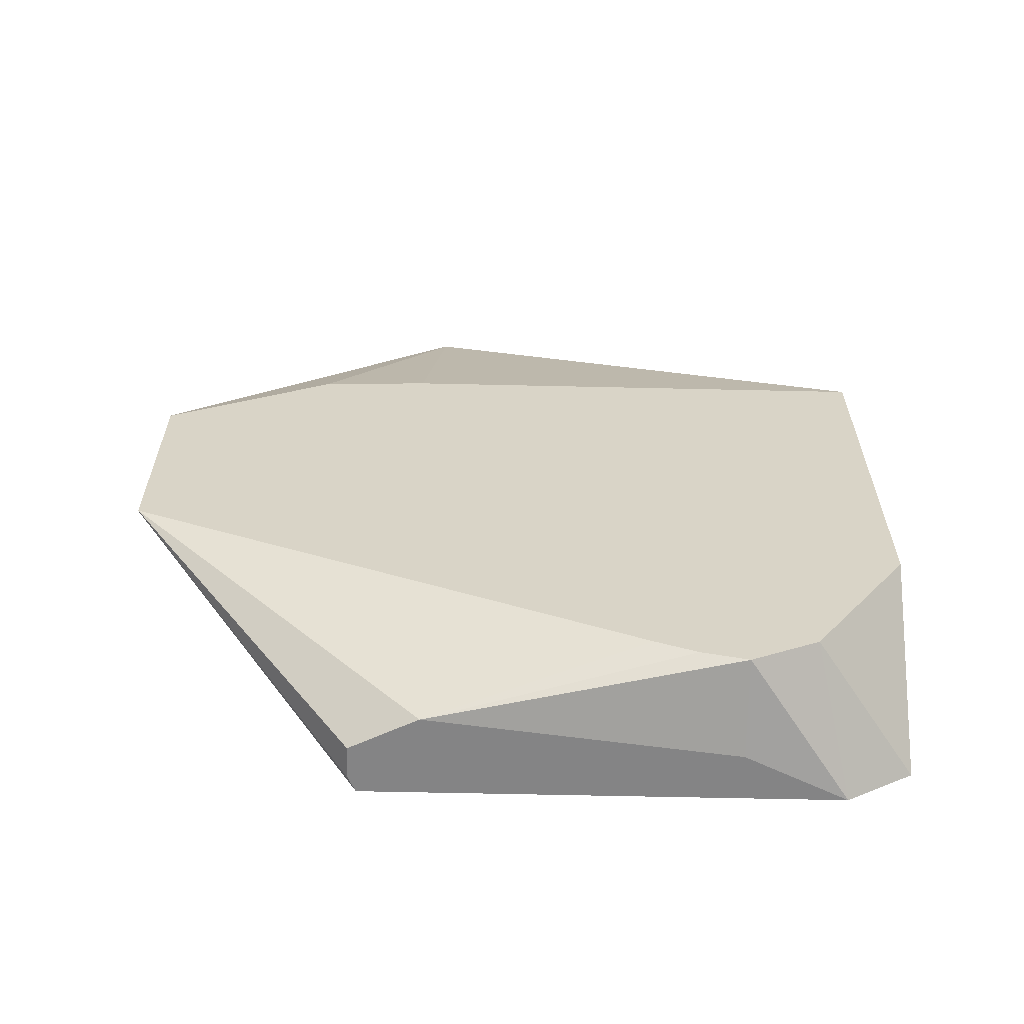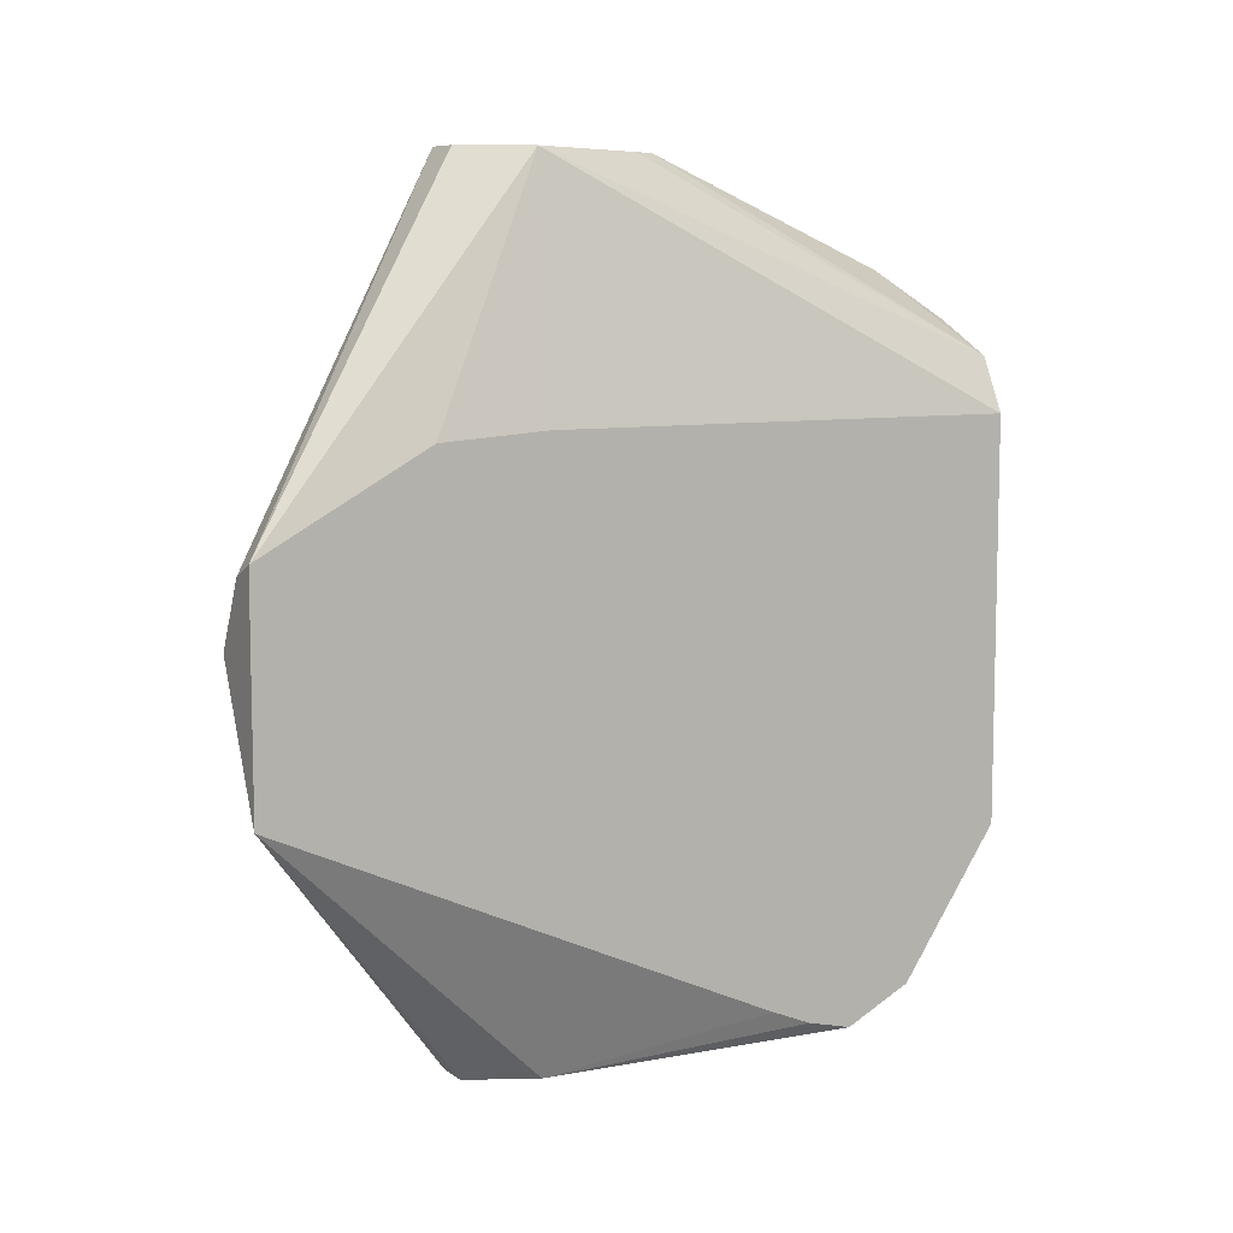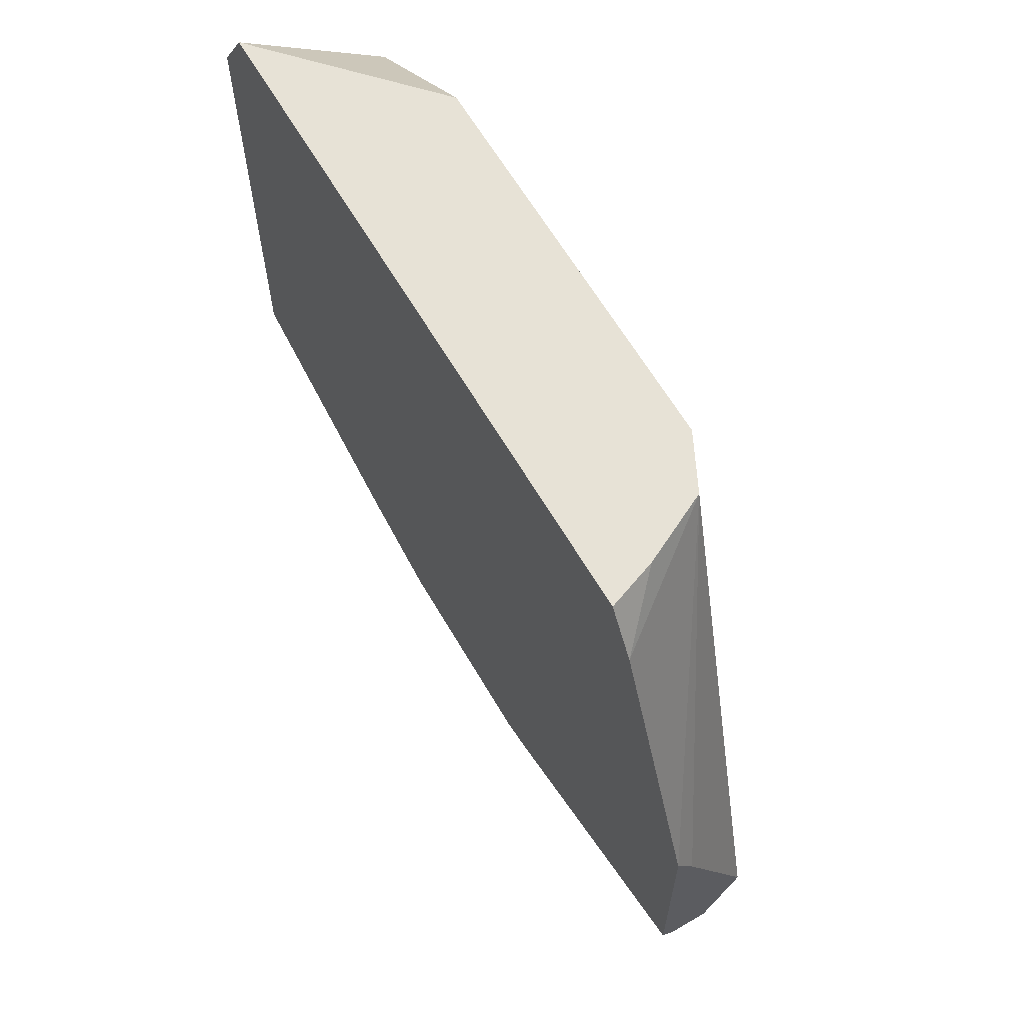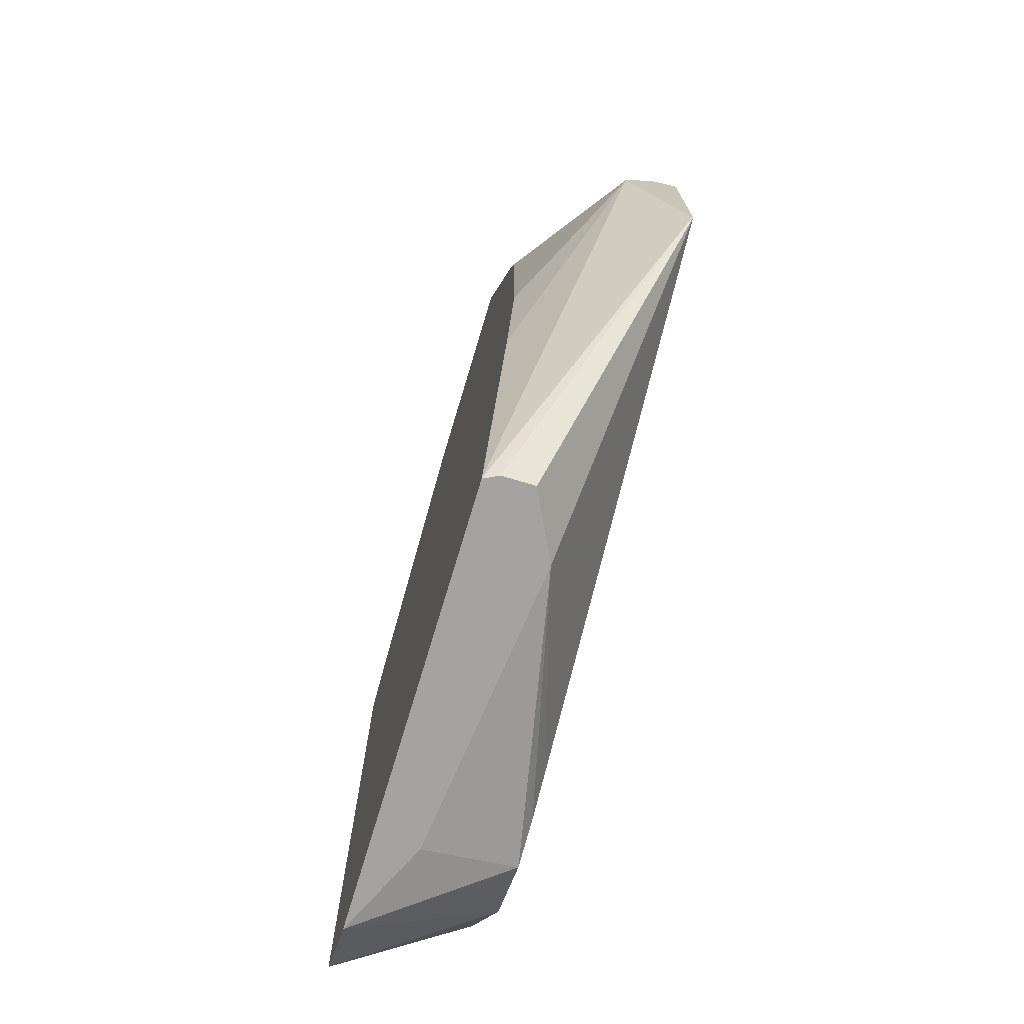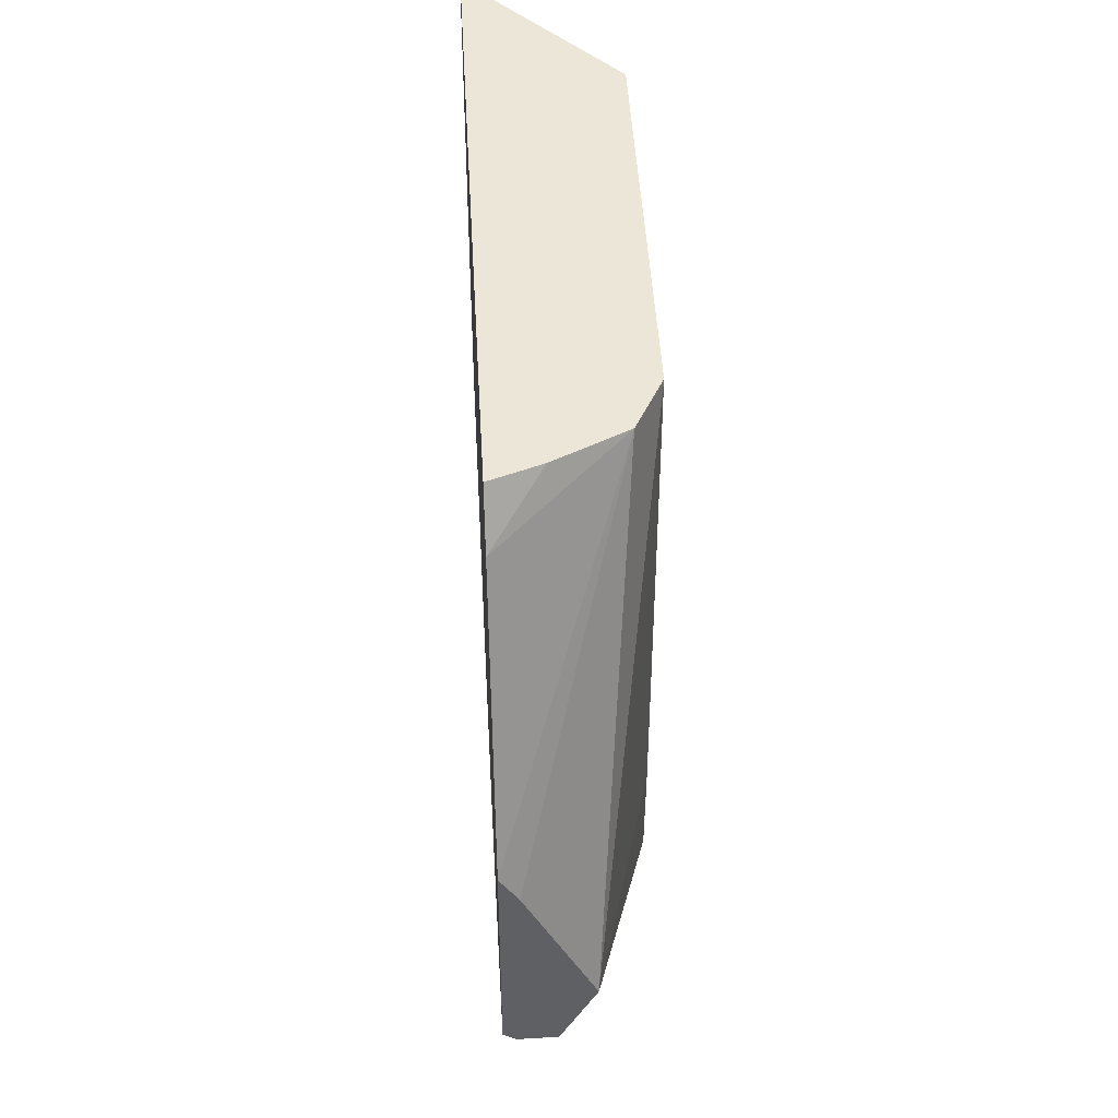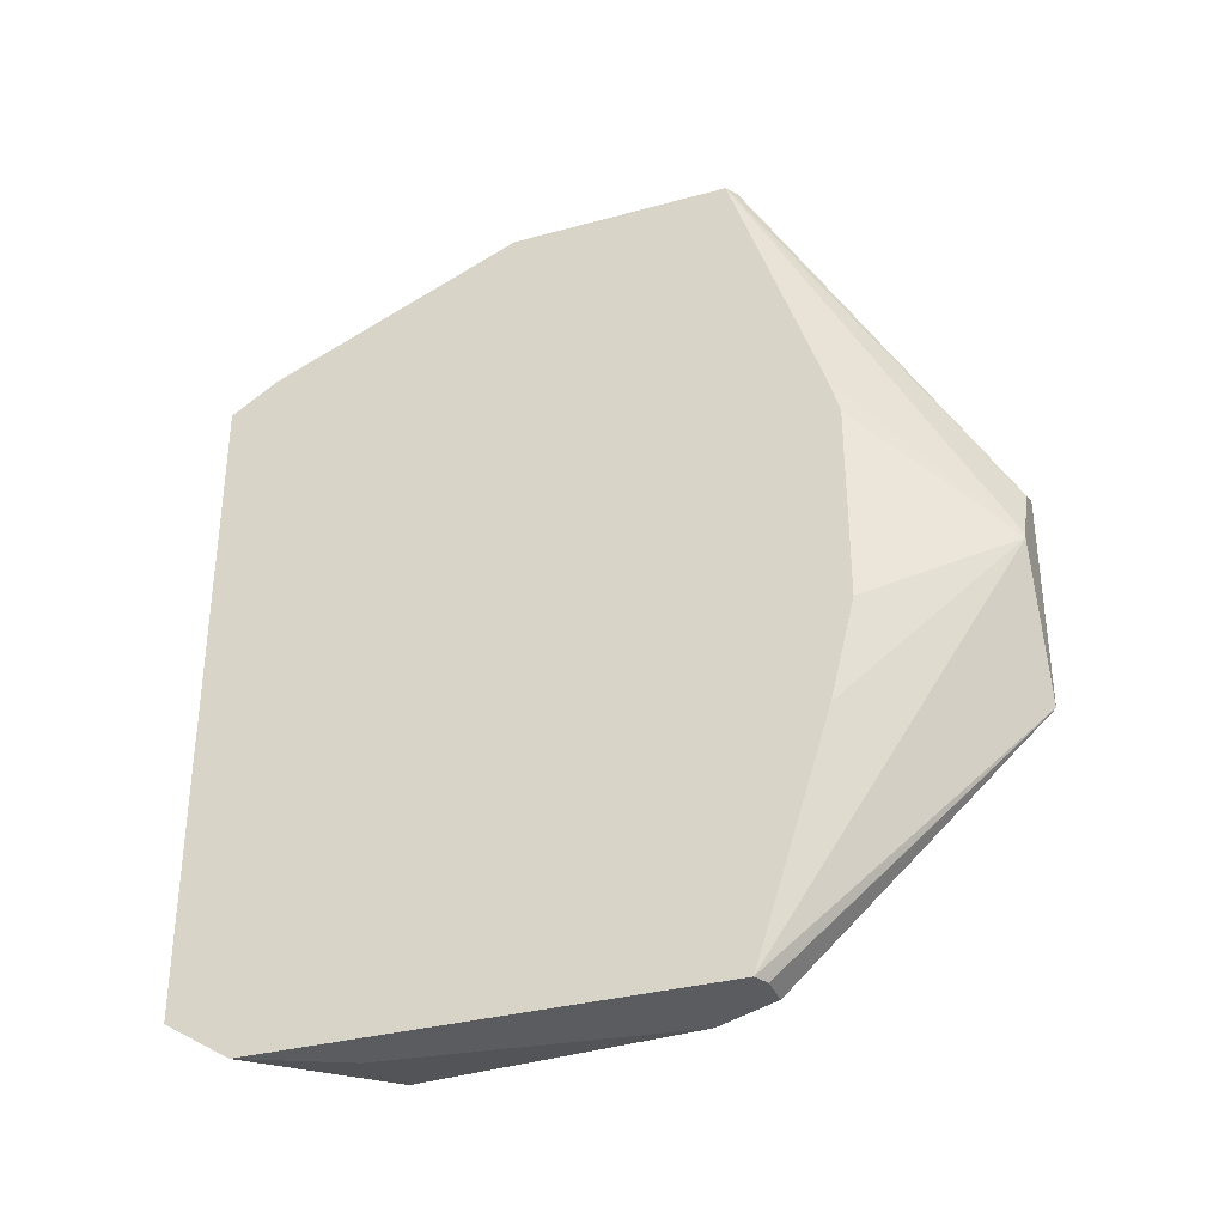
<metadata>
{"format":"obj","ext":"obj","renderer":"f3d","projection":"perspective","resolution":1024,"background":"white","views":[{"elev":-61.5,"azim":88.7,"up":"+Z"},{"elev":8.2,"azim":60.2,"up":"+Z"},{"elev":63.0,"azim":-30.2,"up":"+Y"},{"elev":-73.1,"azim":-16.7,"up":"+Z"},{"elev":46.4,"azim":-3.1,"up":"+Y"},{"elev":-33.8,"azim":-69.7,"up":"+Z"}]}
</metadata>
<code>
v -0.4618 -0.2526 -0.3494
v -0.462 -0.2526 -0.3493
v -0.4975 -0.1877 -0.4273
v -0.4881 -0.1877 -0.4273
v -0.4804 -0.1722 -0.4273
v -0.4787 -0.1689 -0.4273
v -0.4618 -0.1089 -0.4144
v -0.4618 -0.2526 -0.287
v -0.5017 -0.1856 -0.4273
v -0.4791 -0.2526 -0.3102
v -0.4885 -0.08449 -0.4273
v -0.4618 -0.08449 -0.4224
v -0.4618 -0.09733 -0.4192
v -0.4618 -0.2052 -0.2612
v -0.4787 -0.1689 -0.1908
v -0.486 -0.1835 -0.1908
v -0.4881 -0.1877 -0.1908
v -0.4983 -0.1879 -0.1908
v -0.4697 -0.2526 -0.2908
v -0.5017 -0.05632 -0.4273
v -0.5017 -0.2067 -0.3609
v -0.4787 -0.2526 -0.3088
v -0.5017 -0.1856 -0.1908
v -0.5017 -0.2106 -0.2654
v -0.5017 -0.2138 -0.2764
v -0.5017 -0.2138 -0.3327
v -0.4618 -0.06571 -0.413
v -0.4618 -0.1746 -0.2592
v -0.4693 -0.03766 -0.2441
v -0.4969 -0.1308 -0.1908
v -0.4618 -0.03766 -0.2592
v -0.464 -0.03766 -0.2548
v -0.5017 -0.03766 -0.4156
v -0.5017 -0.123 -0.1908
v -0.4618 -0.03766 -0.3717
v -0.4882 -0.03766 -0.2346
v -0.5017 -0.05117 -0.2211
v -0.5017 -0.03766 -0.2296
f 15 23 18
f 15 34 23
f 15 30 34
f 15 29 30
f 14 28 15
f 12 20 27
f 11 20 12
f 10 24 25
f 10 25 26
f 15 18 17
f 10 23 24
f 10 22 23
f 9 34 37
f 9 33 20
f 9 37 38
f 10 26 21
f 9 38 33
f 29 35 33
f 15 28 31
f 9 23 34
f 36 38 37
f 29 38 36
f 29 33 38
f 29 31 35
f 29 32 31
f 29 34 30
f 29 37 34
f 29 36 37
f 27 33 35
f 20 33 27
f 19 23 22
f 18 23 19
f 15 32 29
f 15 31 32
f 15 17 16
f 9 24 23
f 1 10 2
f 9 26 25
f 1 8 19
f 1 14 8
f 1 28 14
f 1 31 28
f 1 35 31
f 1 27 35
f 1 19 22
f 1 12 27
f 9 25 24
f 1 6 7
f 1 5 6
f 1 4 5
f 1 3 4
f 1 2 3
f 1 13 12
f 1 22 10
f 1 7 13
f 2 10 9
f 2 9 3
f 9 21 26
f 9 10 21
f 8 17 18
f 8 16 17
f 8 15 16
f 8 14 15
f 8 18 19
f 6 12 13
f 6 11 12
f 3 5 4
f 3 6 5
f 3 11 6
f 3 20 11
f 6 13 7
f 3 9 20

</code>
